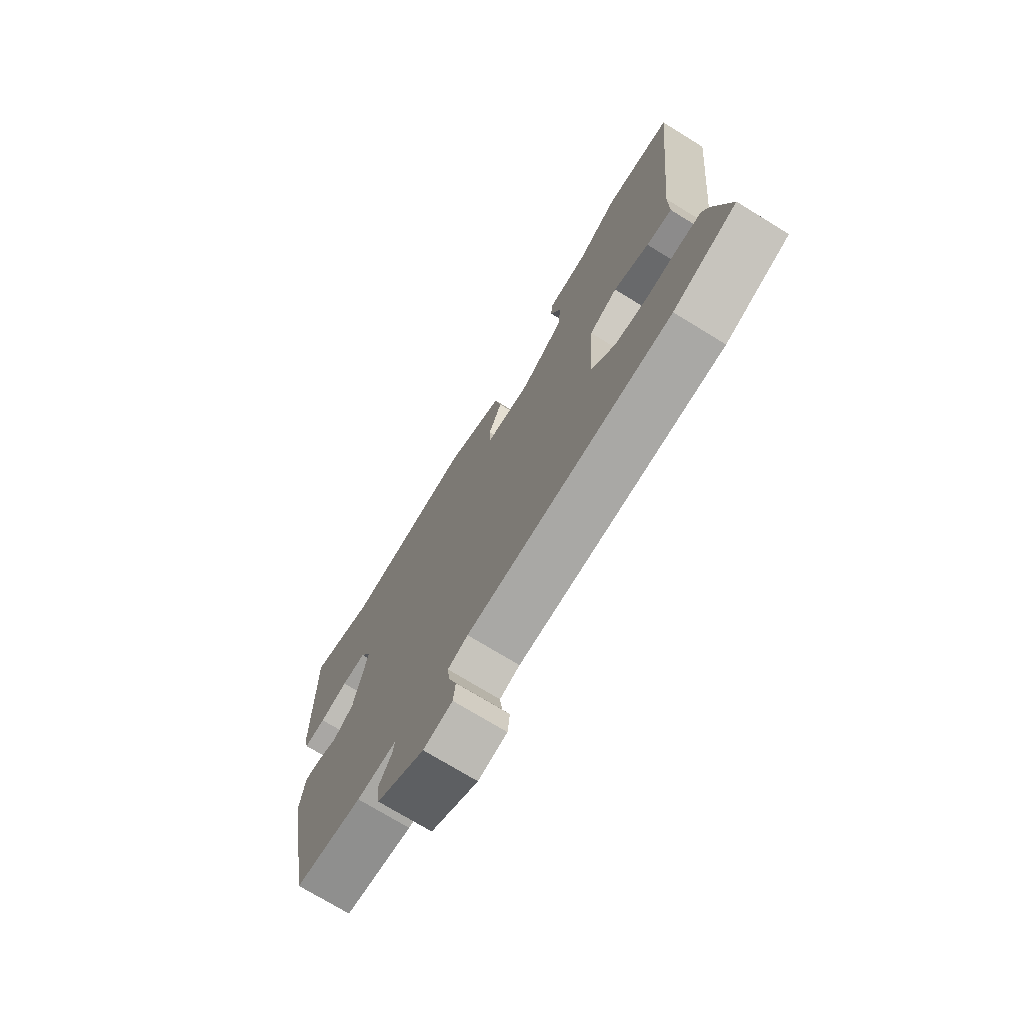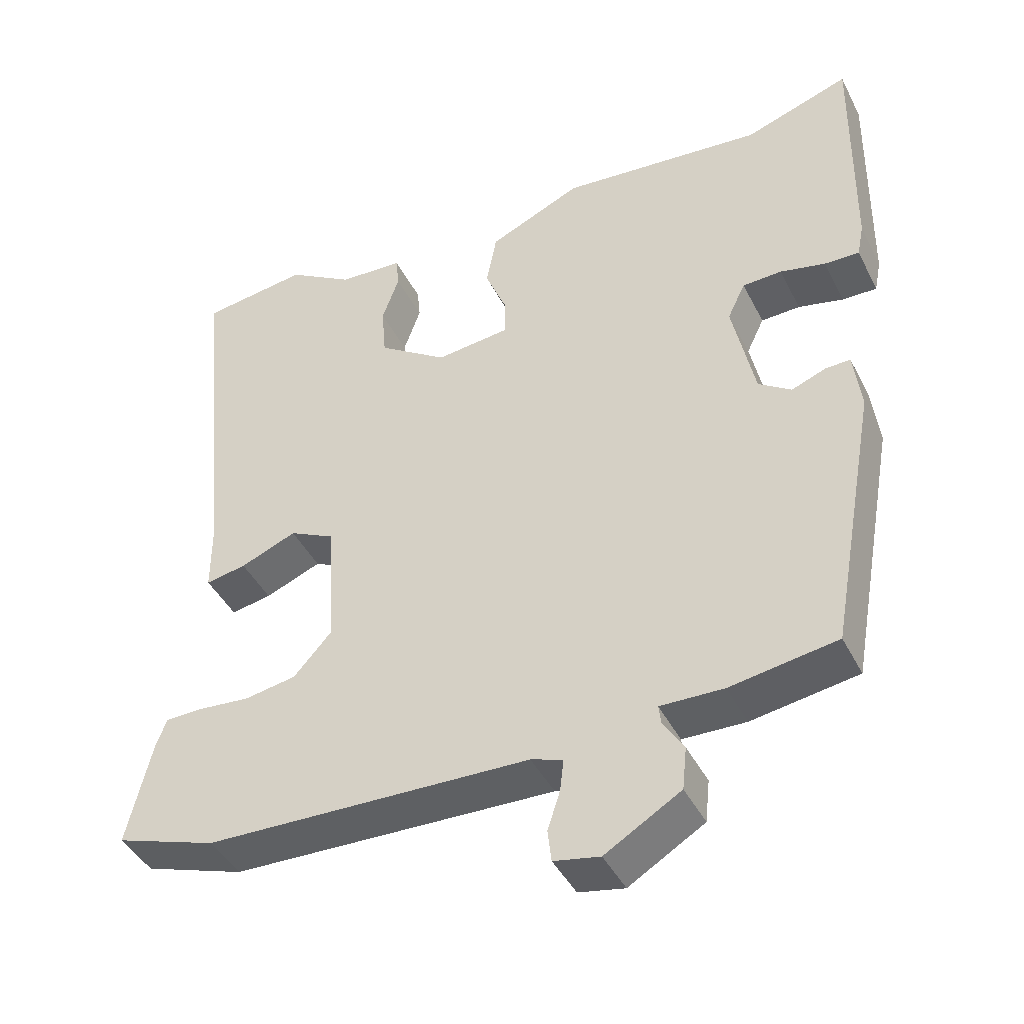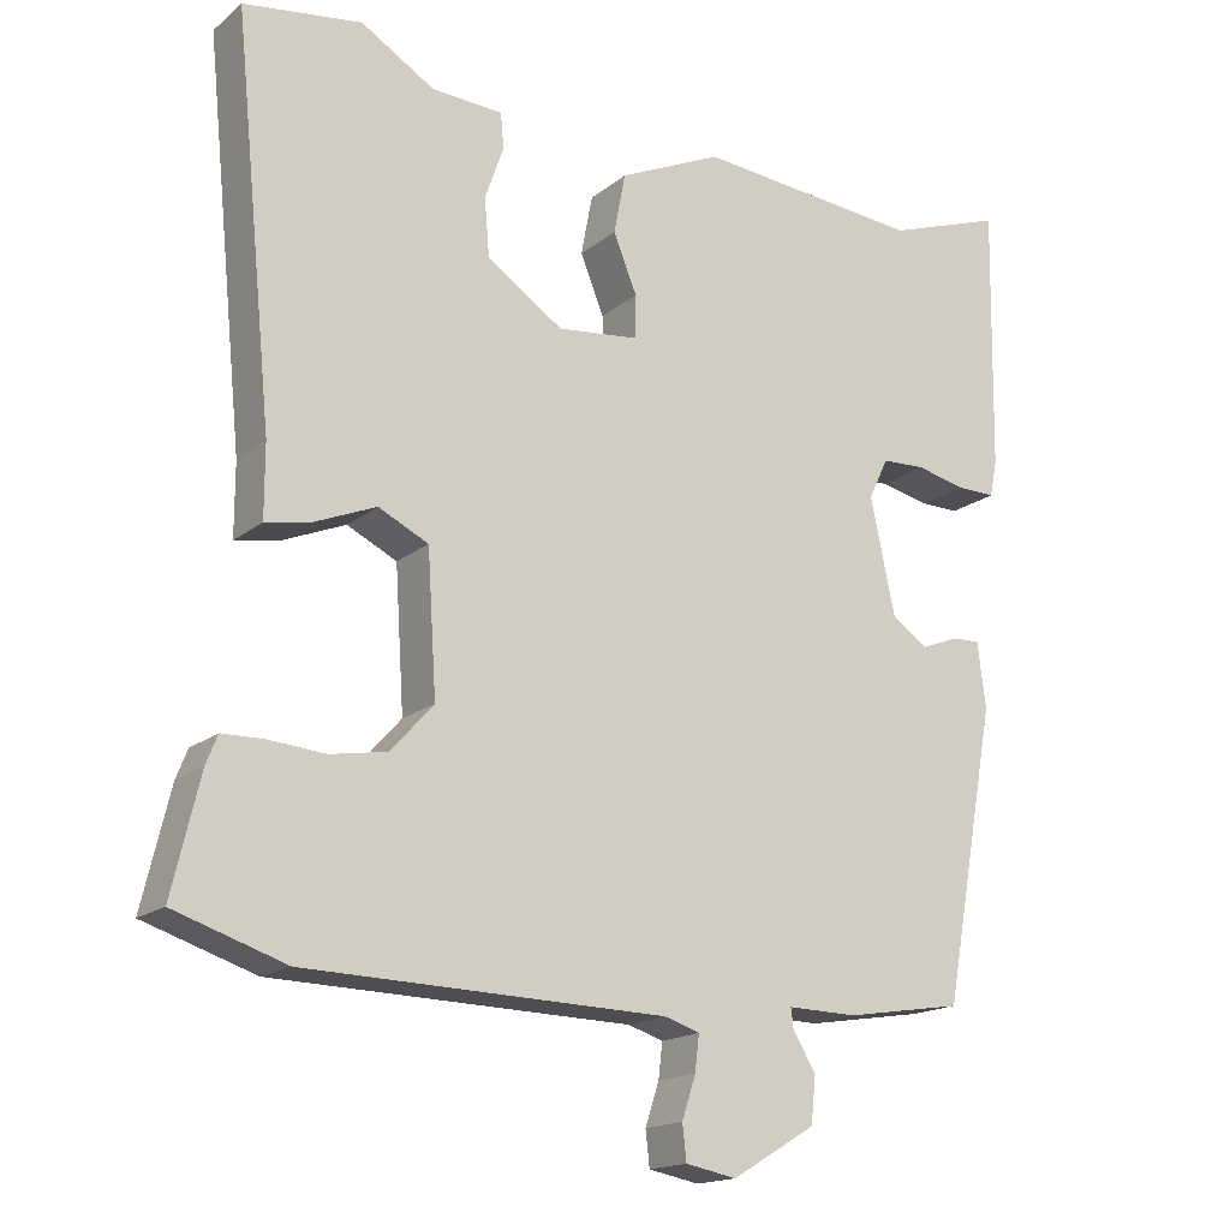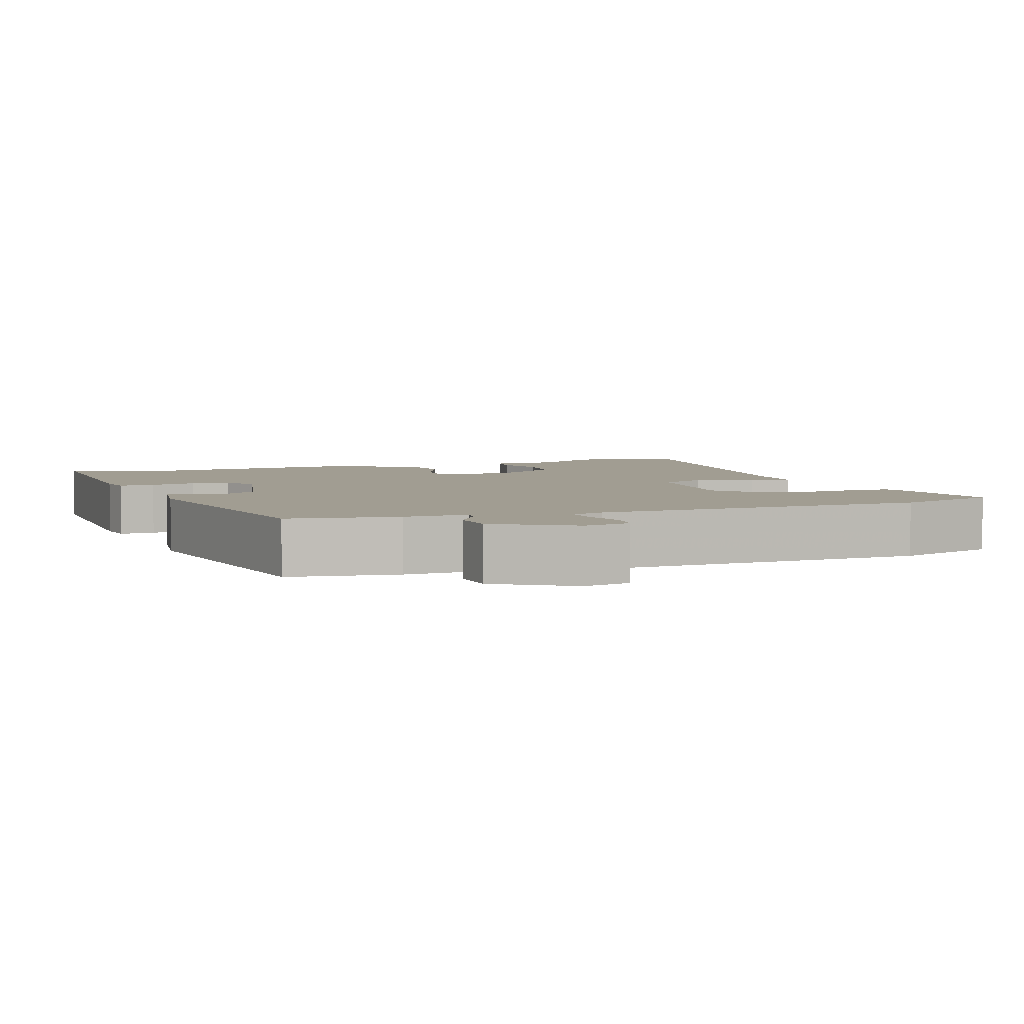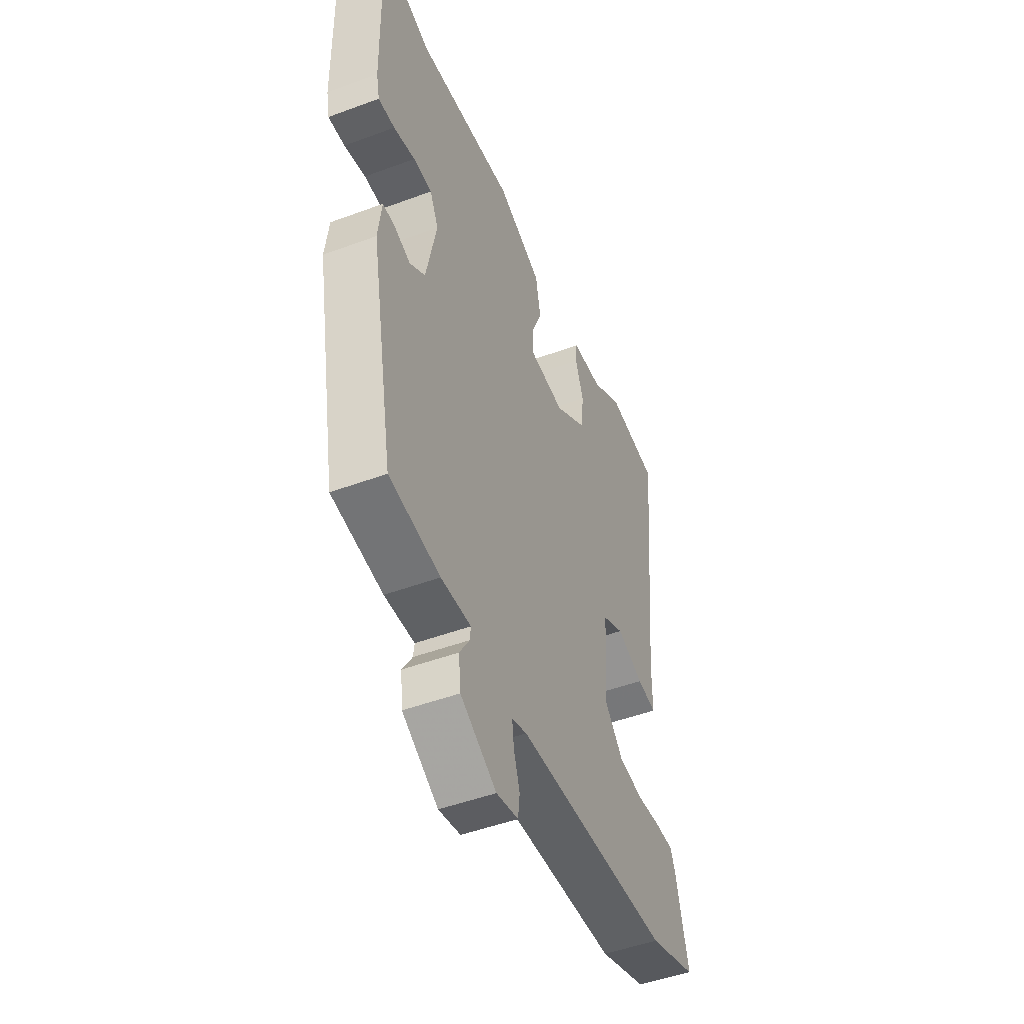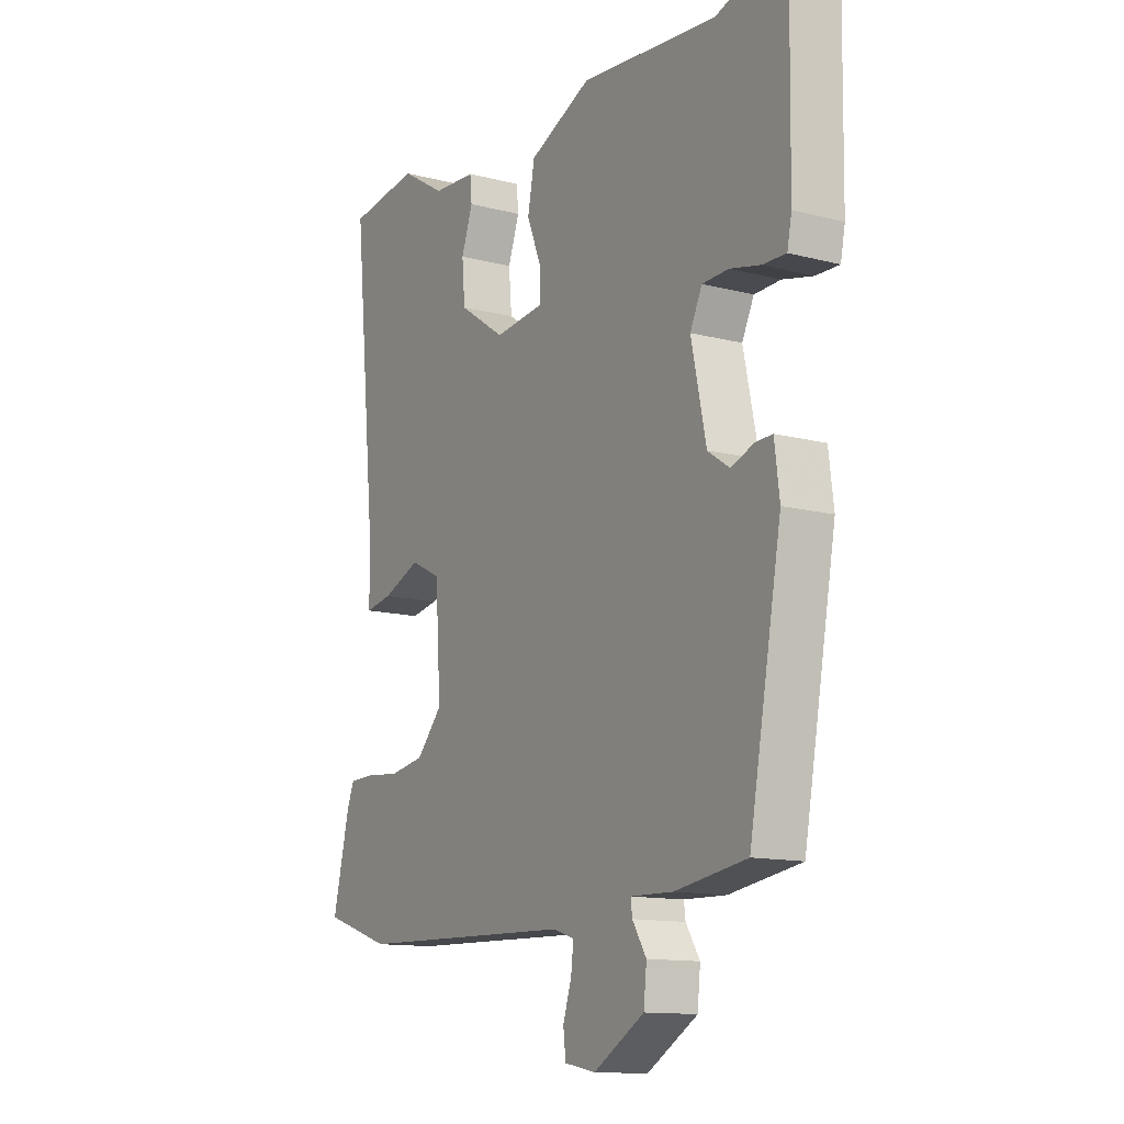
<metadata>
{"format":"obj","ext":"obj","renderer":"f3d","projection":"perspective","resolution":1024,"background":"white","views":[{"elev":-73.6,"azim":-121.5,"up":"+Z"},{"elev":-42.9,"azim":25.4,"up":"+Z"},{"elev":-16.8,"azim":-32.9,"up":"+Z"},{"elev":4.7,"azim":160.4,"up":"+Y"},{"elev":-48.1,"azim":112.6,"up":"+Z"},{"elev":-12.8,"azim":59.1,"up":"+Z"}]}
</metadata>
<code>
v -0.522 0.07 0.497
v -0.378 0.07 0.517
v -0.288 0.07 0.462
v -0.201 0.07 0.457
v -0.197 0.07 0.414
v -0.22 0.07 0.349
v -0.214 0.07 0.278
v -0.121 0.07 0.215
v -0.021 0.07 0.226
v -0.021 0.07 0.278
v -0.05 0.07 0.349
v -0.036 0.07 0.423
v 0.09 0.07 0.48
v 0.366 0.07 0.454
v 0.508 0.07 0.503
v 0.503 0.07 0.181
v 0.494 0.07 0.136
v 0.447 0.07 0.137
v 0.386 0.07 0.151
v 0.333 0.07 0.149
v 0.309 0.07 0.099
v 0.339 0.07 -0.043
v 0.383 0.07 -0.073
v 0.429 0.07 -0.055
v 0.463 0.07 -0.054
v 0.473 0.07 -0.134
v 0.408 0.07 -0.492
v 0.264 0.07 -0.515
v 0.179 0.07 -0.513
v 0.182 0.07 -0.538
v 0.21 0.07 -0.583
v 0.204 0.07 -0.64
v 0.102 0.07 -0.701
v 0.04 0.07 -0.689
v 0.035 0.07 -0.646
v 0.052 0.07 -0.594
v 0.057 0.07 -0.551
v 0.014 0.07 -0.537
v -0.425 0.07 -0.525
v -0.561 0.07 -0.48
v -0.527 0.07 -0.337
v -0.513 0.07 -0.302
v -0.462 0.07 -0.301
v -0.393 0.07 -0.307
v -0.323 0.07 -0.295
v -0.271 0.07 -0.237
v -0.282 0.07 -0.065
v -0.343 0.07 -0.035
v -0.419 0.07 -0.066
v -0.474 0.07 -0.076
v -0.474 0.07 0.013
v -0.522 0 0.497
v -0.378 0 0.517
v -0.288 0 0.462
v -0.201 0 0.457
v -0.197 0 0.414
v -0.22 0 0.349
v -0.214 0 0.278
v -0.121 0 0.215
v -0.021 0 0.226
v -0.021 0 0.278
v -0.05 0 0.349
v -0.036 0 0.423
v 0.09 0 0.48
v 0.366 0 0.454
v 0.508 0 0.503
v 0.503 0 0.181
v 0.494 0 0.136
v 0.447 0 0.137
v 0.386 0 0.151
v 0.333 0 0.149
v 0.309 0 0.099
v 0.339 0 -0.043
v 0.383 0 -0.073
v 0.429 0 -0.055
v 0.463 0 -0.054
v 0.473 0 -0.134
v 0.408 0 -0.492
v 0.264 0 -0.515
v 0.179 0 -0.513
v 0.182 0 -0.538
v 0.21 0 -0.583
v 0.204 0 -0.64
v 0.102 0 -0.701
v 0.04 0 -0.689
v 0.035 0 -0.646
v 0.052 0 -0.594
v 0.057 0 -0.551
v 0.014 0 -0.537
v -0.425 0 -0.525
v -0.561 0 -0.48
v -0.527 0 -0.337
v -0.513 0 -0.302
v -0.462 0 -0.301
v -0.393 0 -0.307
v -0.323 0 -0.295
v -0.271 0 -0.237
v -0.282 0 -0.065
v -0.343 0 -0.035
v -0.419 0 -0.066
v -0.474 0 -0.076
v -0.474 0 0.013
f 48 49 50 51
f 1 2 3
f 51 1 3
f 48 51 3
f 47 48 3
f 46 47 3
f 42 43 44
f 41 42 44
f 40 41 44
f 39 40 44
f 38 39 44
f 37 38 44 45
f 34 35 36
f 33 34 36
f 32 33 36
f 31 32 36
f 30 31 36
f 29 30 36 37
f 27 28 29
f 26 27 29
f 25 26 29
f 24 25 29
f 23 24 29
f 37 45 46
f 29 37 46
f 23 29 46
f 22 23 46
f 17 18 19
f 16 17 19
f 15 16 19
f 14 15 19
f 14 19 20
f 13 14 20
f 12 13 20
f 11 12 20
f 10 11 20
f 9 10 20 21
f 3 4 5 6
f 3 6 7
f 46 3 7
f 21 22 46
f 9 21 46
f 8 9 46
f 7 8 46
f 102 101 100 99
f 54 53 52
f 54 52 102
f 54 102 99
f 54 99 98
f 54 98 97
f 95 94 93
f 95 93 92
f 95 92 91
f 95 91 90
f 95 90 89
f 96 95 89 88
f 87 86 85
f 87 85 84
f 87 84 83
f 87 83 82
f 87 82 81
f 88 87 81 80
f 80 79 78
f 80 78 77
f 80 77 76
f 80 76 75
f 80 75 74
f 97 96 88
f 97 88 80
f 97 80 74
f 97 74 73
f 70 69 68
f 70 68 67
f 70 67 66
f 70 66 65
f 71 70 65
f 71 65 64
f 71 64 63
f 71 63 62
f 71 62 61
f 72 71 61 60
f 57 56 55 54
f 58 57 54
f 58 54 97
f 97 73 72
f 97 72 60
f 97 60 59
f 97 59 58
f 1 52 53 2
f 2 53 54 3
f 3 54 55 4
f 4 55 56 5
f 5 56 57 6
f 6 57 58 7
f 7 58 59 8
f 8 59 60 9
f 9 60 61 10
f 10 61 62 11
f 11 62 63 12
f 12 63 64 13
f 13 64 65 14
f 14 65 66 15
f 15 66 67 16
f 16 67 68 17
f 17 68 69 18
f 18 69 70 19
f 19 70 71 20
f 20 71 72 21
f 21 72 73 22
f 22 73 74 23
f 23 74 75 24
f 24 75 76 25
f 25 76 77 26
f 26 77 78 27
f 27 78 79 28
f 28 79 80 29
f 29 80 81 30
f 30 81 82 31
f 31 82 83 32
f 32 83 84 33
f 33 84 85 34
f 34 85 86 35
f 35 86 87 36
f 36 87 88 37
f 37 88 89 38
f 38 89 90 39
f 39 90 91 40
f 40 91 92 41
f 41 92 93 42
f 42 93 94 43
f 43 94 95 44
f 44 95 96 45
f 45 96 97 46
f 46 97 98 47
f 47 98 99 48
f 48 99 100 49
f 49 100 101 50
f 50 101 102 51
f 51 102 52 1

</code>
